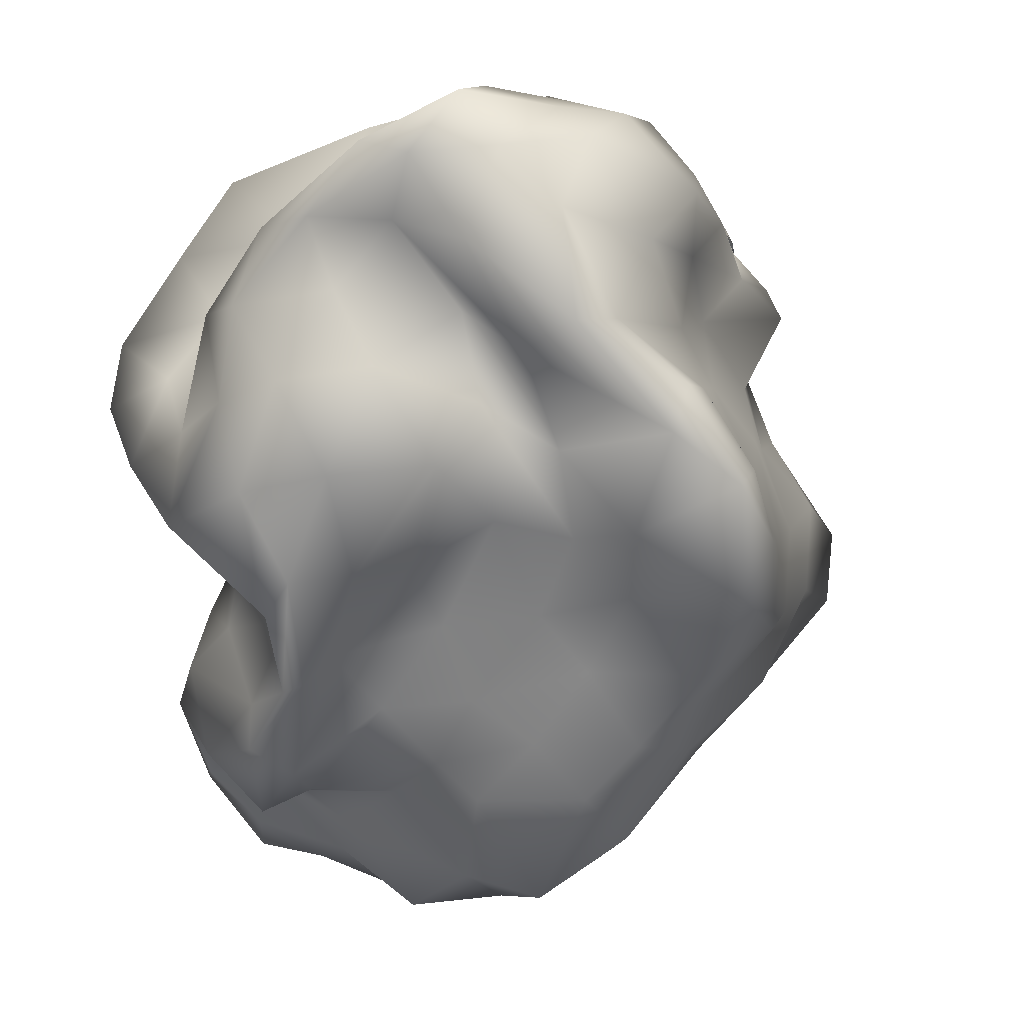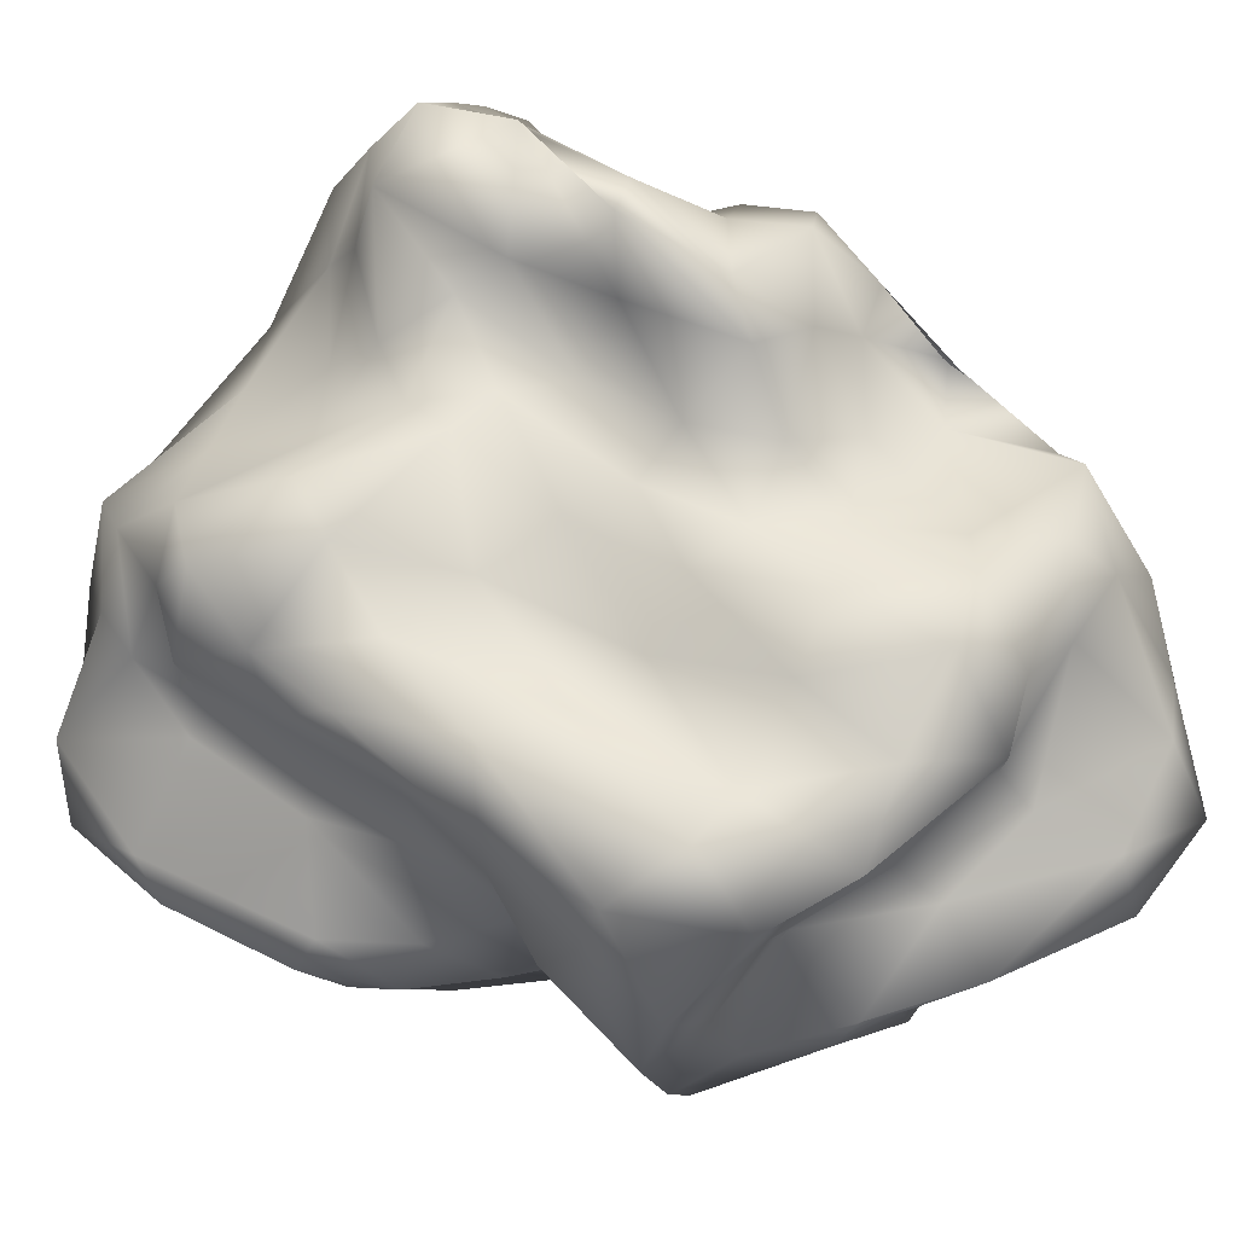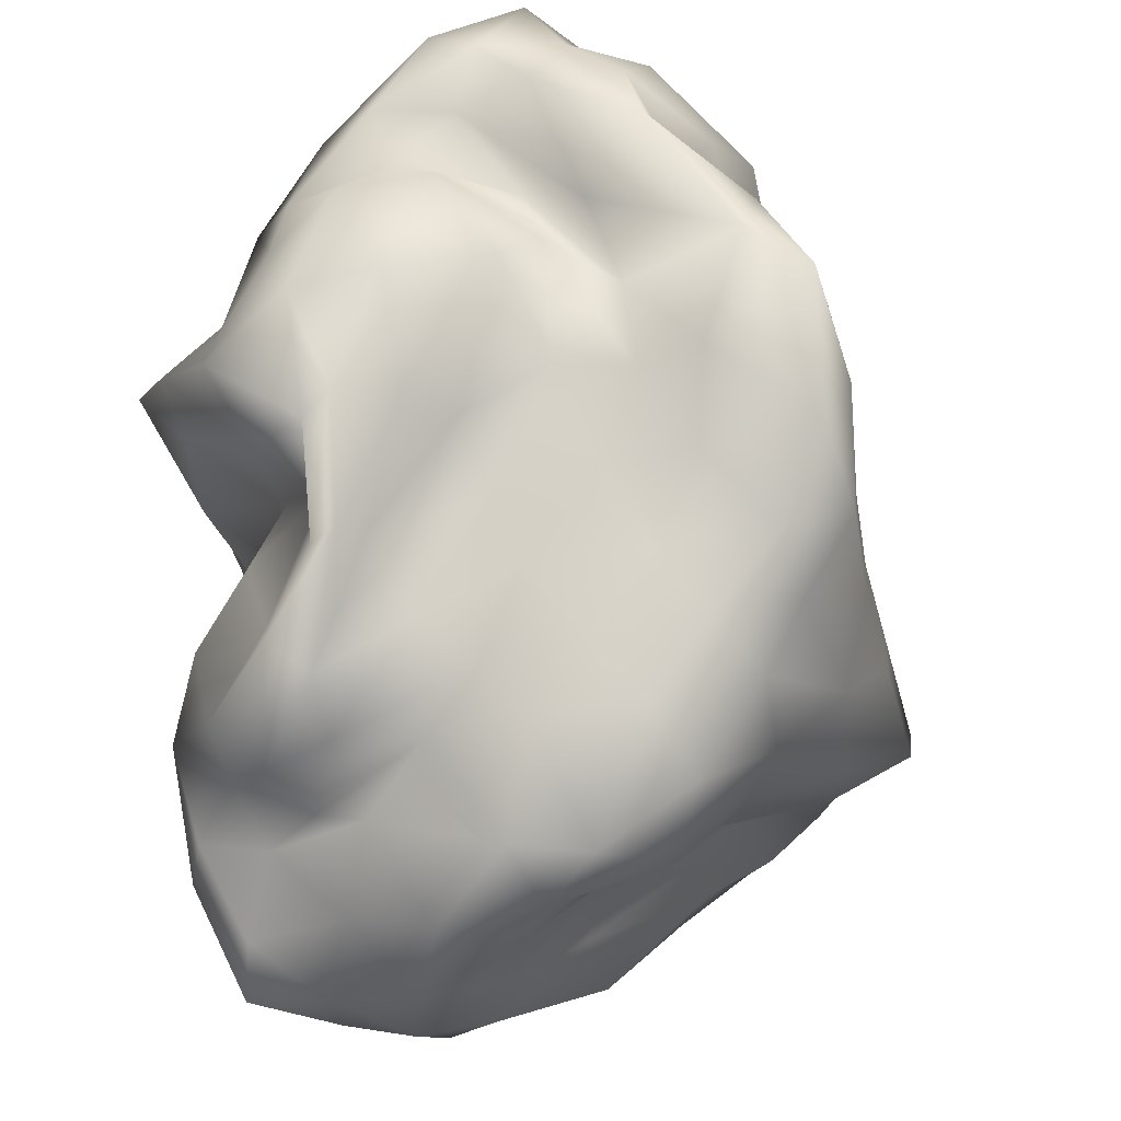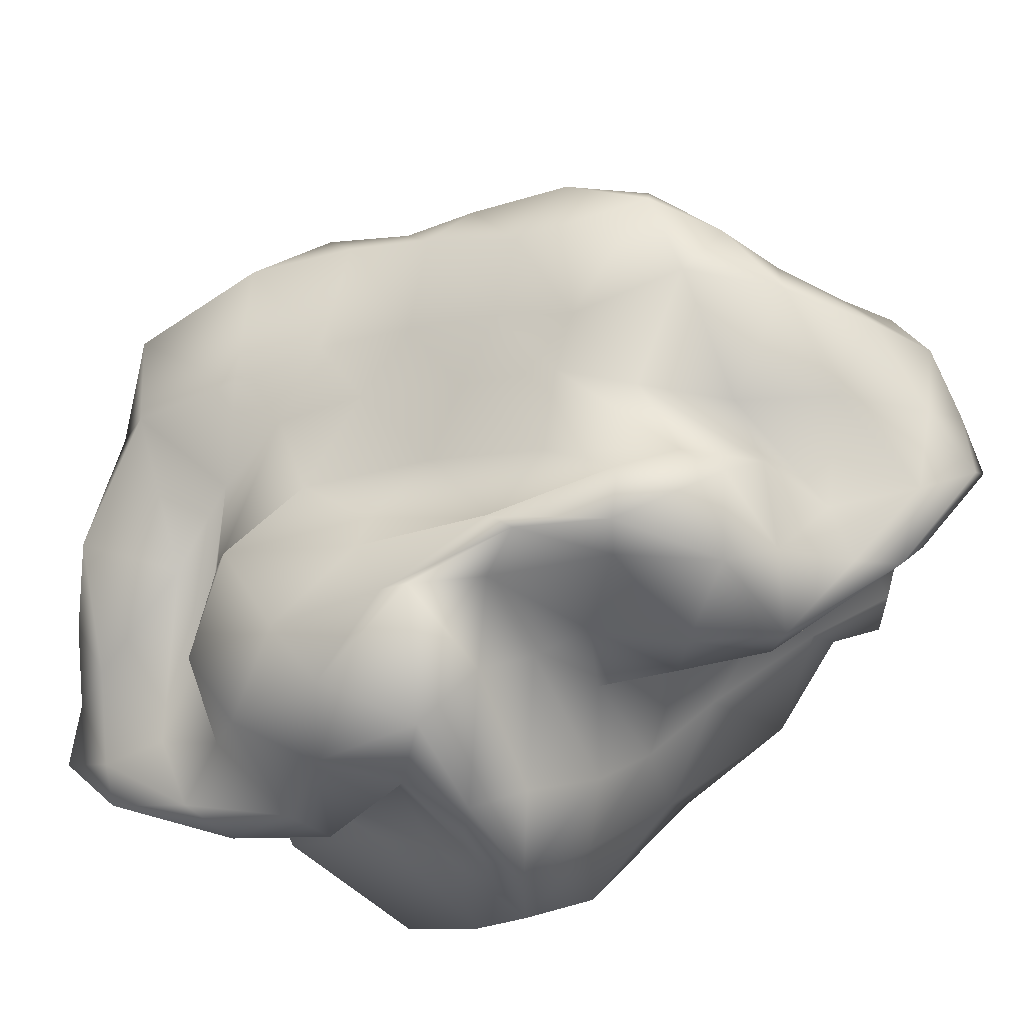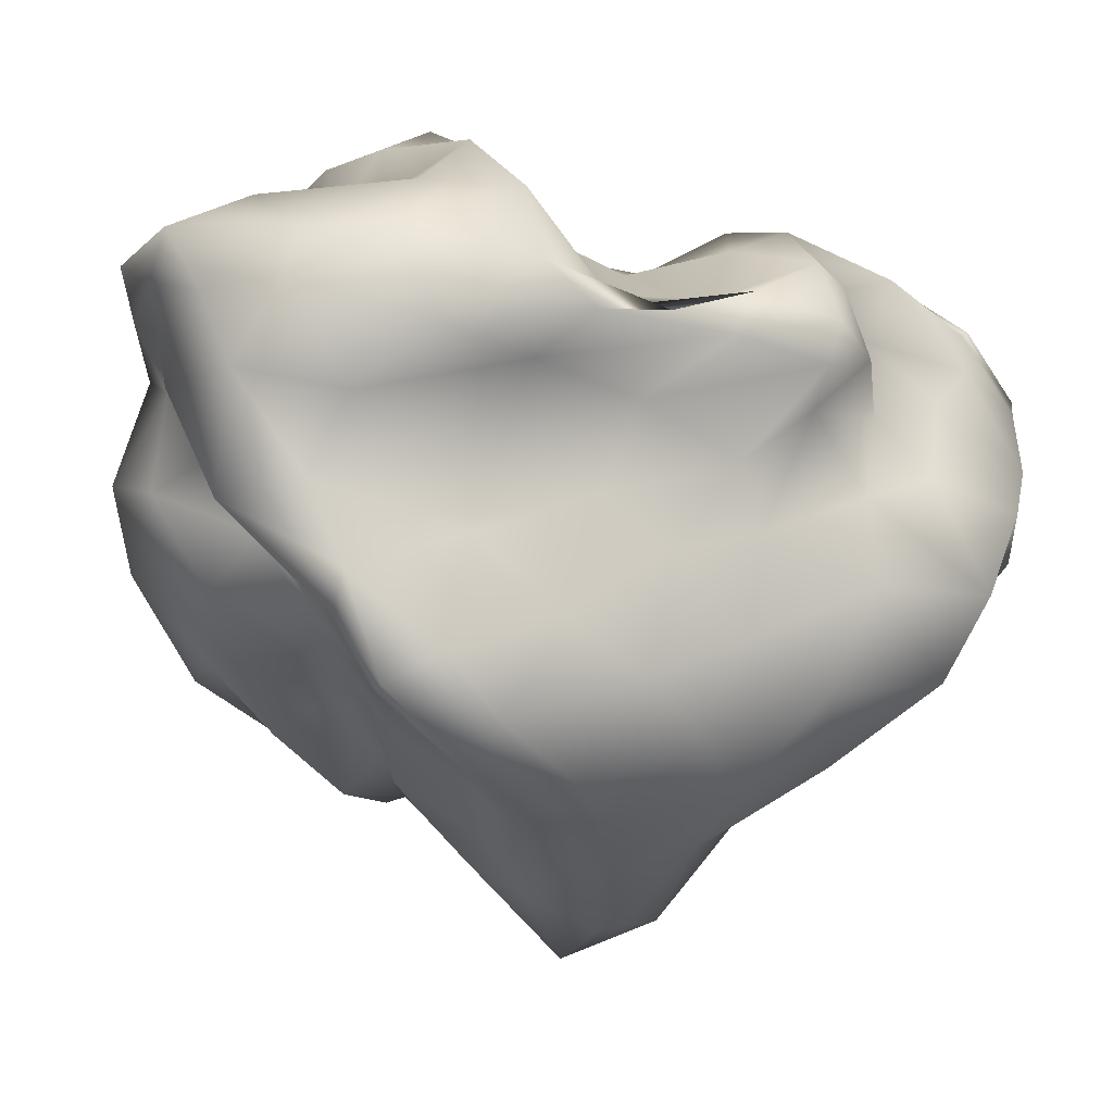
<metadata>
{"format":"obj","ext":"obj","renderer":"f3d","projection":"perspective","resolution":1024,"background":"white","views":[{"elev":-6.0,"azim":68.0,"up":"+Z"},{"elev":-18.8,"azim":-38.4,"up":"+Y"},{"elev":-49.1,"azim":65.9,"up":"+Z"},{"elev":-49.9,"azim":156.8,"up":"+Y"},{"elev":13.7,"azim":118.3,"up":"+Z"}]}
</metadata>
<code>
v  -15.01 38.07 13.68
v  -9.861 36.09 13.39
v  -13.19 42.45 7.665
v  -4.101 32.27 12.15
v  -7.584 37.74 8.943
v  -10.77 40.64 2.834
v  0.744 29.3 11.86
v  -0.9983 32.65 6.562
v  -5.176 36.03 3.047
v  -8.601 34.59 -2.518
v  7.243 25.91 9.112
v  4.164 29.22 5.482
v  0.9927 31.21 1.221
v  -2.725 31.47 -3.155
v  -4.824 27.83 -7.473
v  13.9 22.45 8.277
v  12.03 24.62 4.384
v  7.249 27 -0.4266
v  3.133 25.81 -3.603
v  0.2192 24.7 -7.622
v  -3.71 22.26 -13.12
v  -18.12 42.14 11.39
v  -17.52 39.82 5.832
v  -21.77 40.43 7.426
v  -13.84 36.42 0.0585
v  -19.02 33.82 3.228
v  -23.72 37.83 4.25
v  -10.98 28.92 -5.917
v  -17.02 28.66 -2.756
v  -21.56 30.4 -1.329
v  -24.57 33.49 0.2467
v  -9.006 23.45 -14
v  -14.12 22.36 -10.8
v  -18.16 23.29 -7.36
v  -22.7 24.44 -8.211
v  -26.56 27.51 -7.817
v  -19.64 36.44 17.15
v  -22.1 41.02 12.99
v  -22.76 36.95 18.65
v  -24.85 39.8 10.1
v  -26.12 38.84 15.6
v  -25.19 35.69 20.4
v  -26.62 37.74 5.495
v  -27.51 37.94 10.29
v  -28.39 37.97 15.93
v  -25.48 36.02 20.53
v  -25.9 32.31 -1.505
v  -25.76 33.99 4.059
v  -27.4 32.66 8.984
v  -29.13 34.2 13.03
v  -22.45 31.16 15.62
v  -14.13 34.68 16.98
v  -16.83 32.82 21.02
v  -11.27 35.53 21
v  -21.06 32.82 24.04
v  -15.01 32.31 24.27
v  -8.28 34.97 23.62
v  -22.45 30.46 24.44
v  -17.13 27.65 27.07
v  -11.1 32.26 26.3
v  -5.451 31.03 25.35
v  -19.77 27.55 21.39
v  -15.84 24.3 26.96
v  -11.29 26.59 26.56
v  -6.19 28.1 24.58
v  -0.2744 28.36 24.8
v  -8.665 33.22 18.33
v  -6.41 35.02 21.41
v  -3.901 30.95 16.03
v  -3.567 30.66 23.21
v  -0.6356 26.34 19.65
v  2.23 25.59 14.96
v  3.37 25.78 25.2
v  5.135 22.84 22.53
v  6.59 21.35 17.74
v  9.167 21.54 13.69
v  15.81 17.38 12.76
v  16.71 20.15 7.007
v  16.72 10.02 15.79
v  15.58 16.48 9.972
v  11.13 16.08 4.567
v  13.3 4.592 20.66
v  10.69 9.268 14.92
v  9.683 11.96 9.424
v  8.023 13.55 4.506
v  11.07 2.075 25.86
v  8.465 2.029 22.45
v  7.679 6.627 17.61
v  8.945 7.354 12.02
v  5.792 9.466 5.571
v  10.09 -0.5392 26.53
v  6.458 -2.455 22.72
v  5.986 -0.6345 18.64
v  9.559 0.6112 13.71
v  9.579 4.379 8.19
v  2.317 5.509 3.094
v  -1.35 18.36 -10.74
v  -7.302 17.77 -16.94
v  -1.486 14.94 -7.336
v  -4.928 12.58 -10.8
v  -9.995 13.76 -15.58
v  -0.2568 10.42 -4.773
v  -4.84 9.832 -8.472
v  -9.35 8.689 -10.2
v  -14.64 7.415 -12.2
v  -0.2806 8.481 -0.2712
v  -5.532 6.473 -5.109
v  -11.93 3.983 -10.06
v  -17.42 5.404 -10.15
v  -22.07 4.37 -9.298
v  -3.583 2.592 -2.074
v  -8.277 1.663 -9.202
v  -13.9 1.351 -11.49
v  -19.21 0.9057 -7.726
v  -23.56 0.6233 -8.901
v  -25.94 19.98 -13.42
v  -29.66 25.2 -6.834
v  -27.33 15.66 -14.89
v  -30.75 19.08 -11.25
v  -33.39 21.56 -5.508
v  -26.49 9.437 -14.64
v  -29.82 12.07 -13.38
v  -32.24 16.04 -7.087
v  -34.39 18.82 -2.04
v  -26.61 5.018 -12.26
v  -29.66 6.158 -13.84
v  -32.19 9.981 -11.37
v  -31.21 13.24 -5.41
v  -33.21 15.28 0.2377
v  -26.59 1.399 -9.21
v  -28.37 3.779 -9.16
v  -26.98 9.853 -6.273
v  -27.29 11.02 -3.879
v  -32.3 11.19 0.8045
v  -24.22 29.43 13.45
v  -18.28 25.41 16.17
v  -25.16 24.14 10.64
v  -22.32 23.99 14.83
v  -17.1 18.93 19.43
v  -30.85 19.12 9.187
v  -24.91 21.56 14.33
v  -19.55 16.98 16.93
v  -16.66 13.56 22.72
v  -34.84 14.43 5.992
v  -29.48 15.7 10.35
v  -22.71 14.49 13.52
v  -16.05 10.31 18.8
v  -12.93 7.816 26.32
v  -30.78 10.94 5.431
v  -26.95 10.77 11.89
v  -19.58 7.346 16.97
v  -14.24 2.537 23.62
v  -8.534 3.744 29.02
v  -1.125 24.07 25.2
v  4.596 23.27 27.84
v  -3.056 16.75 28.72
v  2.744 21.12 31.39
v  8.803 16.71 30.03
v  -6.058 13.15 32.1
v  -0.6594 15.64 33.35
v  4.331 15.41 31.68
v  10.62 11.59 29.54
v  -8.32 8.521 32.84
v  -2.943 8.482 32.24
v  2.498 11.84 30.22
v  8.841 7.642 30.83
v  12.78 4.475 29.33
v  -3.135 4.552 30.85
v  1.236 5.777 25.87
v  4.355 4.359 25.12
v  8.254 2.217 27.52
v  4.245 12.96 0.1832
v  2.515 16.84 -3.021
v  6.882 17.73 1.184
v  3.134 19.94 -7.519
v  6.722 22.6 -3.344
v  11.75 22.79 0.8969
v  -20.6 8.847 -13.95
v  -22.14 13.55 -16.71
v  -15.57 12.18 -17.62
v  -21.72 18.42 -14.51
v  -16.61 17.73 -15.53
v  -12.22 17.11 -16.96
v  -34.19 18.65 3.437
v  -27.49 22.99 5.739
v  -30.37 23.57 0.2435
v  -25.89 27.71 9.13
v  -25.75 27.89 4.292
v  -27.44 28.22 -1.304
v  -11.85 12.01 28.24
v  -8.508 16.88 25.93
v  -12.99 16.4 23.45
v  -6.882 22.16 25.42
v  -11.81 20.85 24.76
v  -15.73 21.94 21.43
v  13.15 6.888 26.26
v  14.91 9.936 22.6
v  13.27 12.42 27.29
v  13.66 13.88 16.66
v  13.22 16.33 21.55
v  10.68 20.45 25.13
v  -10.71 -6.5 9.377
v  -8.971 -0.5915 4.354
v  -5.145 -3.97 3.675
v  -10.57 -1.969 -0.0579
v  -4.123 -0.0367 0.0856
v  0.8354 -3.012 -0.0586
v  -15.8 -2.981 -2.226
v  -9.963 -0.6178 -4.793
v  -3.886 -0.4379 -4.263
v  1.737 -1.927 1.887
v  -21.09 -2.25 -4.427
v  -15.44 -1.828 -7.841
v  -8.571 -1.136 -7.629
v  -2.457 0.4005 -3.868
v  3.281 1.583 2.258
v  -15.49 -3.695 9.439
v  -19.3 0.4146 10.1
v  -13.64 -0.2593 5.392
v  -22.82 4.333 7.804
v  -18.85 2.742 4.491
v  -17.04 -1.342 1.41
v  -27.97 8.307 3.428
v  -24.05 6.81 0.9695
v  -22.82 5.097 -1.179
v  -21.5 -1.109 -1.929
v  -12.33 -9.312 13.66
v  -14.33 -8.132 18.11
v  -17.26 -4.198 14.78
v  -13.55 -4.603 23.91
v  -19.71 -3.426 19.77
v  -22.53 0.7413 13.96
v  -10.61 -2.031 28.4
v  -17.77 -0.817 24.43
v  -25.52 4.785 17.25
v  -29.21 6.949 10.45
v  -7.026 -9.256 9.43
v  -3.501 -7.04 11.17
v  -9.002 -6.49 15.27
v  -1.536 -6.16 18.04
v  -4.96 -1.611 16.55
v  -8.825 -3.226 19.42
v  3.249 -4.216 22.55
v  0.773 -0.3803 21.9
v  -2.681 0.9928 22.2
v  -6.939 1.066 24.38
v  -2.117 -8.128 5.352
v  3.552 -5.474 6.88
v  1.571 -6.167 12.38
v  6.39 -1.136 7.737
v  6.637 -4.288 13.03
v  1.239 -5.33 18.17
g asteroid
f 1 2 3
f 2 4 5
f 2 5 3
f 3 5 6
f 4 7 8
f 4 8 5
f 5 8 9
f 5 9 6
f 6 9 10
f 7 11 12
f 7 12 8
f 8 12 13
f 8 13 9
f 9 13 14
f 9 14 10
f 10 14 15
f 11 16 17
f 11 17 12
f 12 17 18
f 12 18 13
f 13 18 19
f 13 19 14
f 14 19 20
f 14 20 15
f 15 20 21
f 1 3 22
f 3 6 23
f 3 23 22
f 22 23 24
f 6 10 25
f 6 25 23
f 23 25 26
f 23 26 24
f 24 26 27
f 10 15 28
f 10 28 25
f 25 28 29
f 25 29 26
f 26 29 30
f 26 30 27
f 27 30 31
f 15 21 32
f 15 32 28
f 28 32 33
f 28 33 29
f 29 33 34
f 29 34 30
f 30 34 35
f 30 35 31
f 31 35 36
f 1 22 37
f 22 24 38
f 22 38 37
f 37 38 39
f 24 27 40
f 24 40 38
f 38 40 41
f 38 41 39
f 39 41 42
f 27 31 43
f 27 43 40
f 40 43 44
f 40 44 41
f 41 44 45
f 41 45 42
f 42 45 46
f 31 36 47
f 31 47 43
f 43 47 48
f 43 48 44
f 44 48 49
f 44 49 45
f 45 49 50
f 45 50 46
f 46 50 51
f 1 37 52
f 37 39 53
f 37 53 52
f 52 53 54
f 39 42 55
f 39 55 53
f 53 55 56
f 53 56 54
f 54 56 57
f 42 46 58
f 42 58 55
f 55 58 59
f 55 59 56
f 56 59 60
f 56 60 57
f 57 60 61
f 46 51 62
f 46 62 58
f 58 62 63
f 58 63 59
f 59 63 64
f 59 64 60
f 60 64 65
f 60 65 61
f 61 65 66
f 1 52 2
f 52 54 67
f 52 67 2
f 2 67 4
f 54 57 68
f 54 68 67
f 67 68 69
f 67 69 4
f 4 69 7
f 57 61 70
f 57 70 68
f 68 70 71
f 68 71 69
f 69 71 72
f 69 72 7
f 7 72 11
f 61 66 73
f 61 73 70
f 70 73 74
f 70 74 71
f 71 74 75
f 71 75 72
f 72 75 76
f 72 76 11
f 11 76 16
f 16 77 78
f 77 79 80
f 77 80 78
f 78 80 81
f 79 82 83
f 79 83 80
f 80 83 84
f 80 84 81
f 81 84 85
f 82 86 87
f 82 87 83
f 83 87 88
f 83 88 84
f 84 88 89
f 84 89 85
f 85 89 90
f 86 91 92
f 86 92 87
f 87 92 93
f 87 93 88
f 88 93 94
f 88 94 89
f 89 94 95
f 89 95 90
f 90 95 96
f 21 97 98
f 97 99 100
f 97 100 98
f 98 100 101
f 99 102 103
f 99 103 100
f 100 103 104
f 100 104 101
f 101 104 105
f 102 106 107
f 102 107 103
f 103 107 108
f 103 108 104
f 104 108 109
f 104 109 105
f 105 109 110
f 106 96 111
f 106 111 107
f 107 111 112
f 107 112 108
f 108 112 113
f 108 113 109
f 109 113 114
f 109 114 110
f 110 114 115
f 36 116 117
f 116 118 119
f 116 119 117
f 117 119 120
f 118 121 122
f 118 122 119
f 119 122 123
f 119 123 120
f 120 123 124
f 121 125 126
f 121 126 122
f 122 126 127
f 122 127 123
f 123 127 128
f 123 128 124
f 124 128 129
f 125 115 130
f 125 130 126
f 126 130 131
f 126 131 127
f 127 131 132
f 127 132 128
f 128 132 133
f 128 133 129
f 129 133 134
f 51 135 136
f 135 137 138
f 135 138 136
f 136 138 139
f 137 140 141
f 137 141 138
f 138 141 142
f 138 142 139
f 139 142 143
f 140 144 145
f 140 145 141
f 141 145 146
f 141 146 142
f 142 146 147
f 142 147 143
f 143 147 148
f 144 134 149
f 144 149 145
f 145 149 150
f 145 150 146
f 146 150 151
f 146 151 147
f 147 151 152
f 147 152 148
f 148 152 153
f 66 154 155
f 154 156 157
f 154 157 155
f 155 157 158
f 156 159 160
f 156 160 157
f 157 160 161
f 157 161 158
f 158 161 162
f 159 163 164
f 159 164 160
f 160 164 165
f 160 165 161
f 161 165 166
f 161 166 162
f 162 166 167
f 163 153 168
f 163 168 164
f 164 168 169
f 164 169 165
f 165 169 170
f 165 170 166
f 166 170 171
f 166 171 167
f 167 171 91
f 96 106 90
f 106 102 172
f 106 172 90
f 90 172 85
f 102 99 173
f 102 173 172
f 172 173 174
f 172 174 85
f 85 174 81
f 99 97 175
f 99 175 173
f 173 175 176
f 173 176 174
f 174 176 177
f 174 177 81
f 81 177 78
f 97 21 20
f 97 20 175
f 175 20 19
f 175 19 176
f 176 19 18
f 176 18 177
f 177 18 17
f 177 17 78
f 78 17 16
f 115 125 110
f 125 121 178
f 125 178 110
f 110 178 105
f 121 118 179
f 121 179 178
f 178 179 180
f 178 180 105
f 105 180 101
f 118 116 181
f 118 181 179
f 179 181 182
f 179 182 180
f 180 182 183
f 180 183 101
f 101 183 98
f 116 36 35
f 116 35 181
f 181 35 34
f 181 34 182
f 182 34 33
f 182 33 183
f 183 33 32
f 183 32 98
f 98 32 21
f 134 144 129
f 144 140 184
f 144 184 129
f 129 184 124
f 140 137 185
f 140 185 184
f 184 185 186
f 184 186 124
f 124 186 120
f 137 135 187
f 137 187 185
f 185 187 188
f 185 188 186
f 186 188 189
f 186 189 120
f 120 189 117
f 135 51 50
f 135 50 187
f 187 50 49
f 187 49 188
f 188 49 48
f 188 48 189
f 189 48 47
f 189 47 117
f 117 47 36
f 153 163 148
f 163 159 190
f 163 190 148
f 148 190 143
f 159 156 191
f 159 191 190
f 190 191 192
f 190 192 143
f 143 192 139
f 156 154 193
f 156 193 191
f 191 193 194
f 191 194 192
f 192 194 195
f 192 195 139
f 139 195 136
f 154 66 65
f 154 65 193
f 193 65 64
f 193 64 194
f 194 64 63
f 194 63 195
f 195 63 62
f 195 62 136
f 136 62 51
f 91 86 167
f 86 82 196
f 86 196 167
f 167 196 162
f 82 79 197
f 82 197 196
f 196 197 198
f 196 198 162
f 162 198 158
f 79 77 199
f 79 199 197
f 197 199 200
f 197 200 198
f 198 200 201
f 198 201 158
f 158 201 155
f 77 16 76
f 77 76 199
f 199 76 75
f 199 75 200
f 200 75 74
f 200 74 201
f 201 74 73
f 201 73 155
f 155 73 66
f 202 203 204
f 203 205 206
f 203 206 204
f 204 206 207
f 205 208 209
f 205 209 206
f 206 209 210
f 206 210 207
f 207 210 211
f 208 212 213
f 208 213 209
f 209 213 214
f 209 214 210
f 210 214 215
f 210 215 211
f 211 215 216
f 212 115 114
f 212 114 213
f 213 114 113
f 213 113 214
f 214 113 112
f 214 112 215
f 215 112 111
f 215 111 216
f 216 111 96
f 202 217 203
f 217 218 219
f 217 219 203
f 203 219 205
f 218 220 221
f 218 221 219
f 219 221 222
f 219 222 205
f 205 222 208
f 220 223 224
f 220 224 221
f 221 224 225
f 221 225 222
f 222 225 226
f 222 226 208
f 208 226 212
f 223 134 133
f 223 133 224
f 224 133 132
f 224 132 225
f 225 132 131
f 225 131 226
f 226 131 130
f 226 130 212
f 212 130 115
f 202 227 217
f 227 228 229
f 227 229 217
f 217 229 218
f 228 230 231
f 228 231 229
f 229 231 232
f 229 232 218
f 218 232 220
f 230 233 234
f 230 234 231
f 231 234 235
f 231 235 232
f 232 235 236
f 232 236 220
f 220 236 223
f 233 153 152
f 233 152 234
f 234 152 151
f 234 151 235
f 235 151 150
f 235 150 236
f 236 150 149
f 236 149 223
f 223 149 134
f 202 237 227
f 237 238 239
f 237 239 227
f 227 239 228
f 238 240 241
f 238 241 239
f 239 241 242
f 239 242 228
f 228 242 230
f 240 243 244
f 240 244 241
f 241 244 245
f 241 245 242
f 242 245 246
f 242 246 230
f 230 246 233
f 243 91 171
f 243 171 244
f 244 171 170
f 244 170 245
f 245 170 169
f 245 169 246
f 246 169 168
f 246 168 233
f 233 168 153
f 202 204 237
f 204 207 247
f 204 247 237
f 237 247 238
f 207 211 248
f 207 248 247
f 247 248 249
f 247 249 238
f 238 249 240
f 211 216 250
f 211 250 248
f 248 250 251
f 248 251 249
f 249 251 252
f 249 252 240
f 240 252 243
f 216 96 95
f 216 95 250
f 250 95 94
f 250 94 251
f 251 94 93
f 251 93 252
f 252 93 92
f 252 92 243
f 243 92 91

</code>
